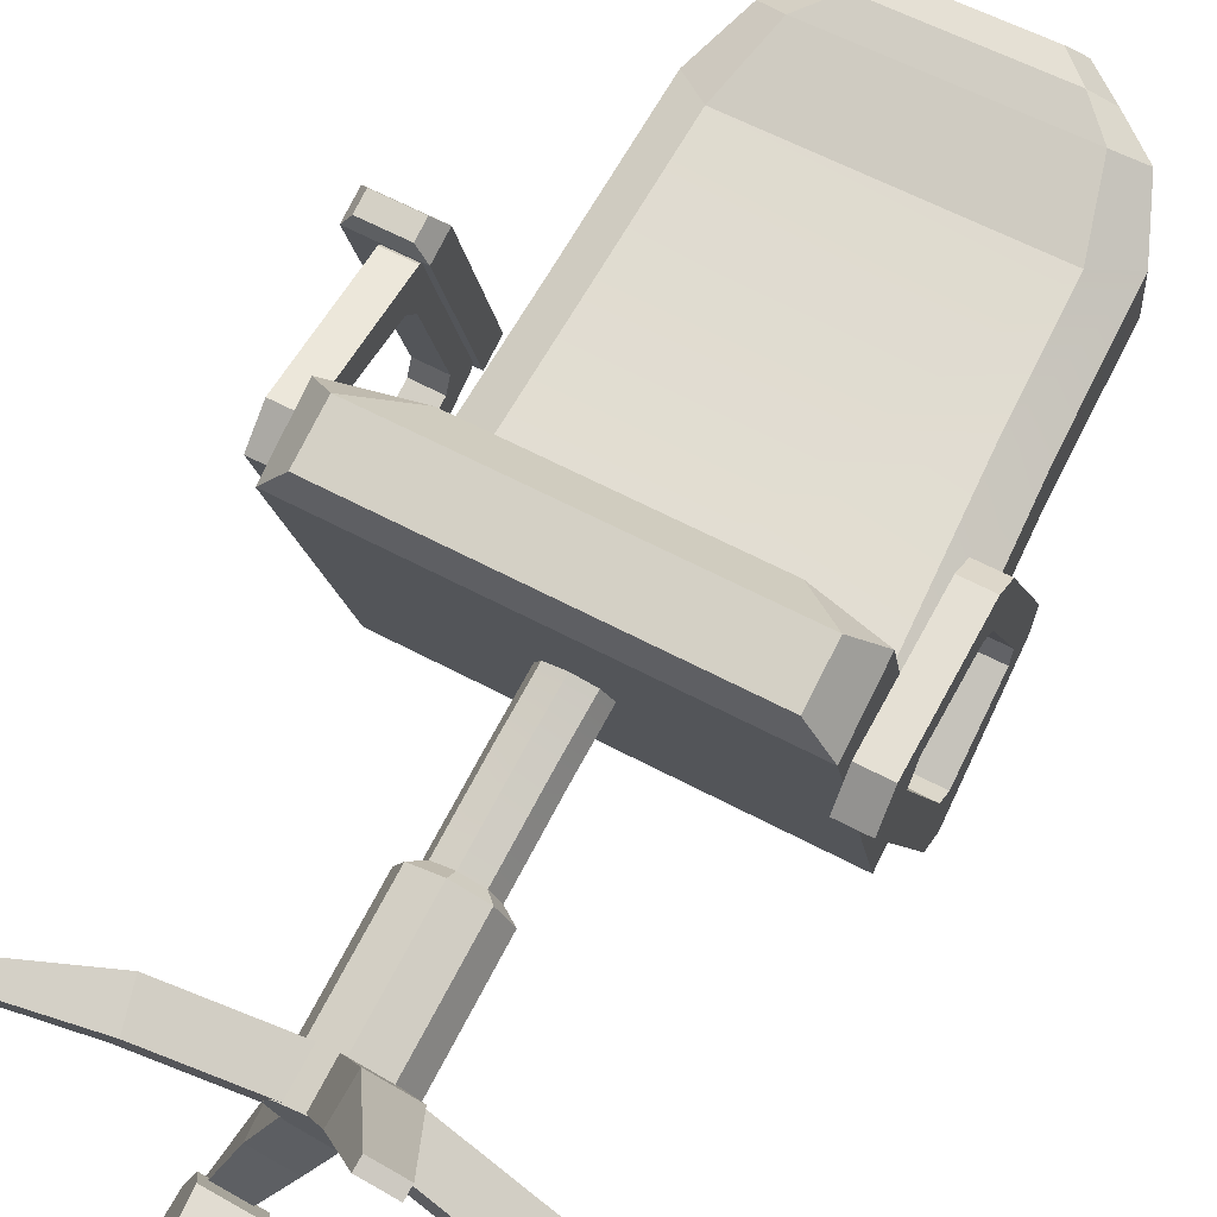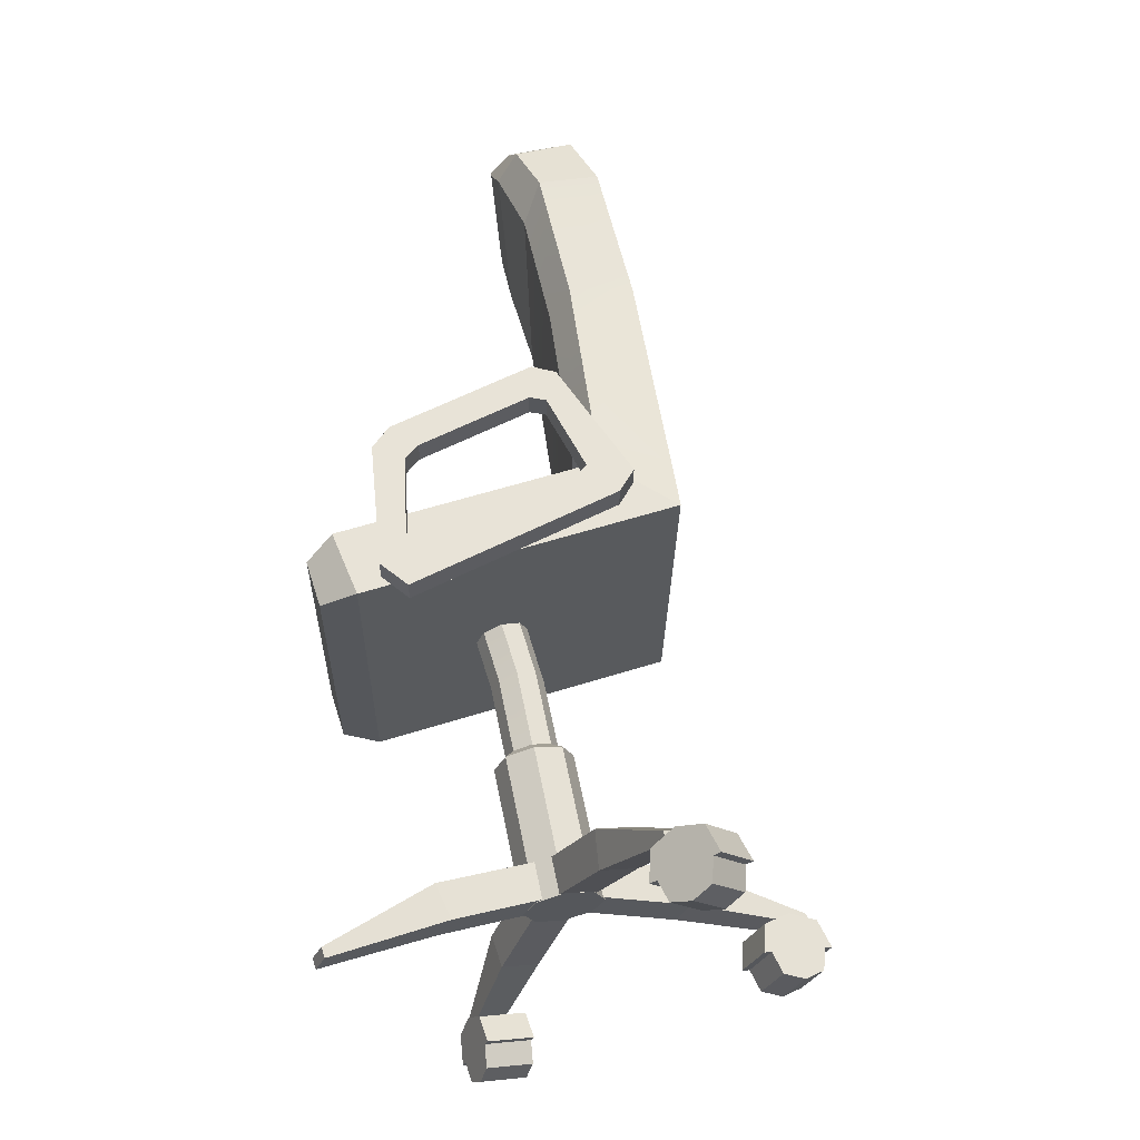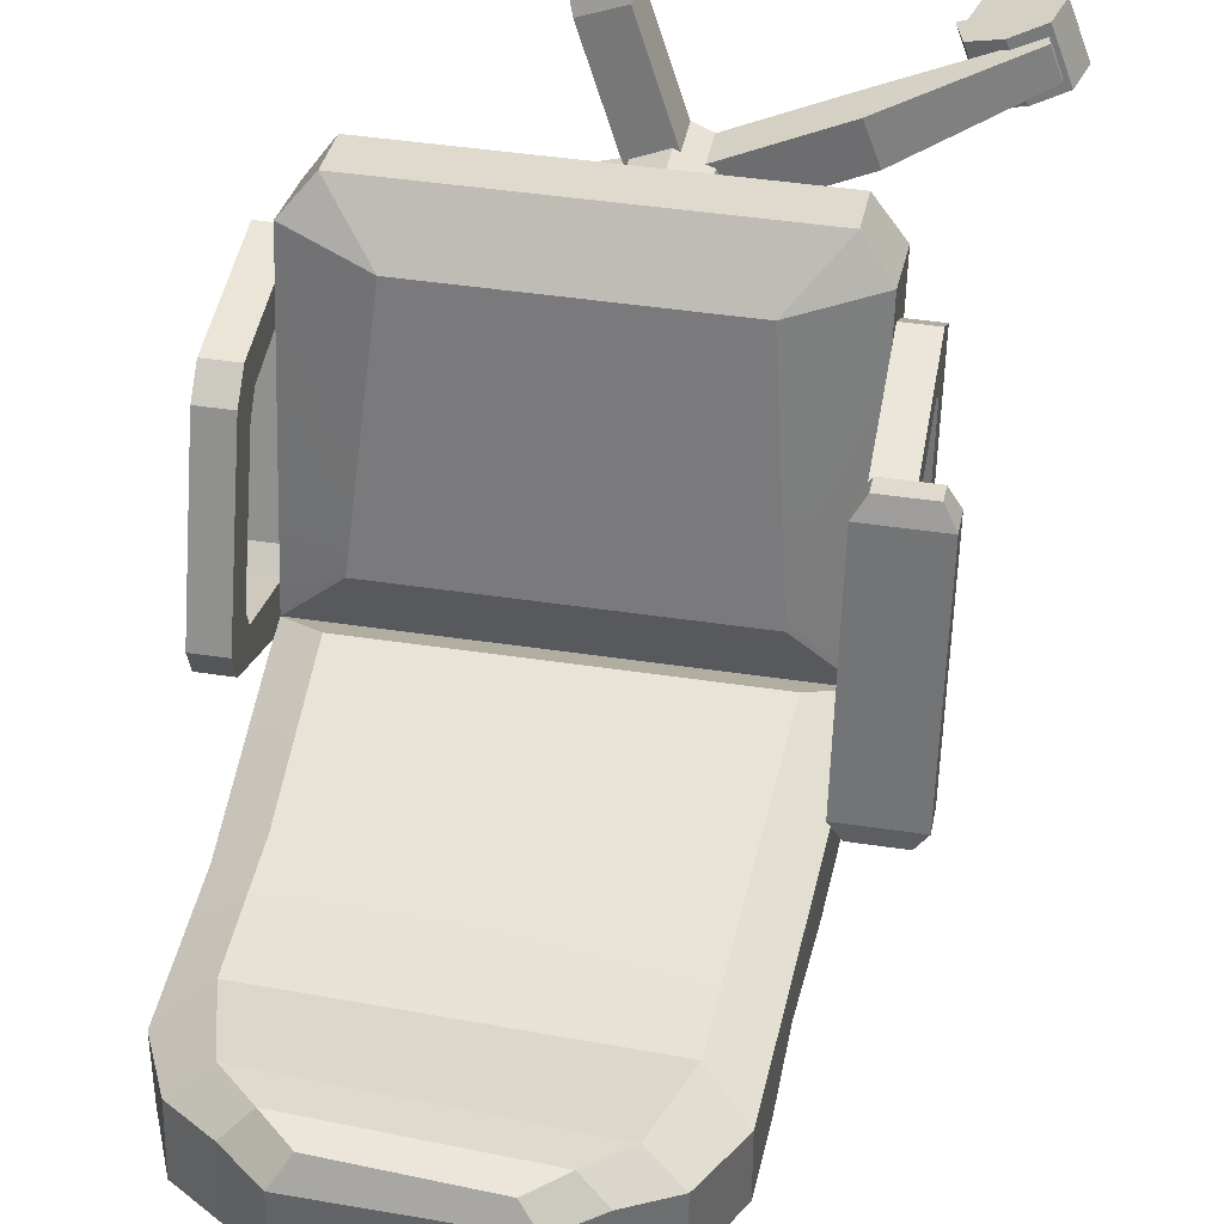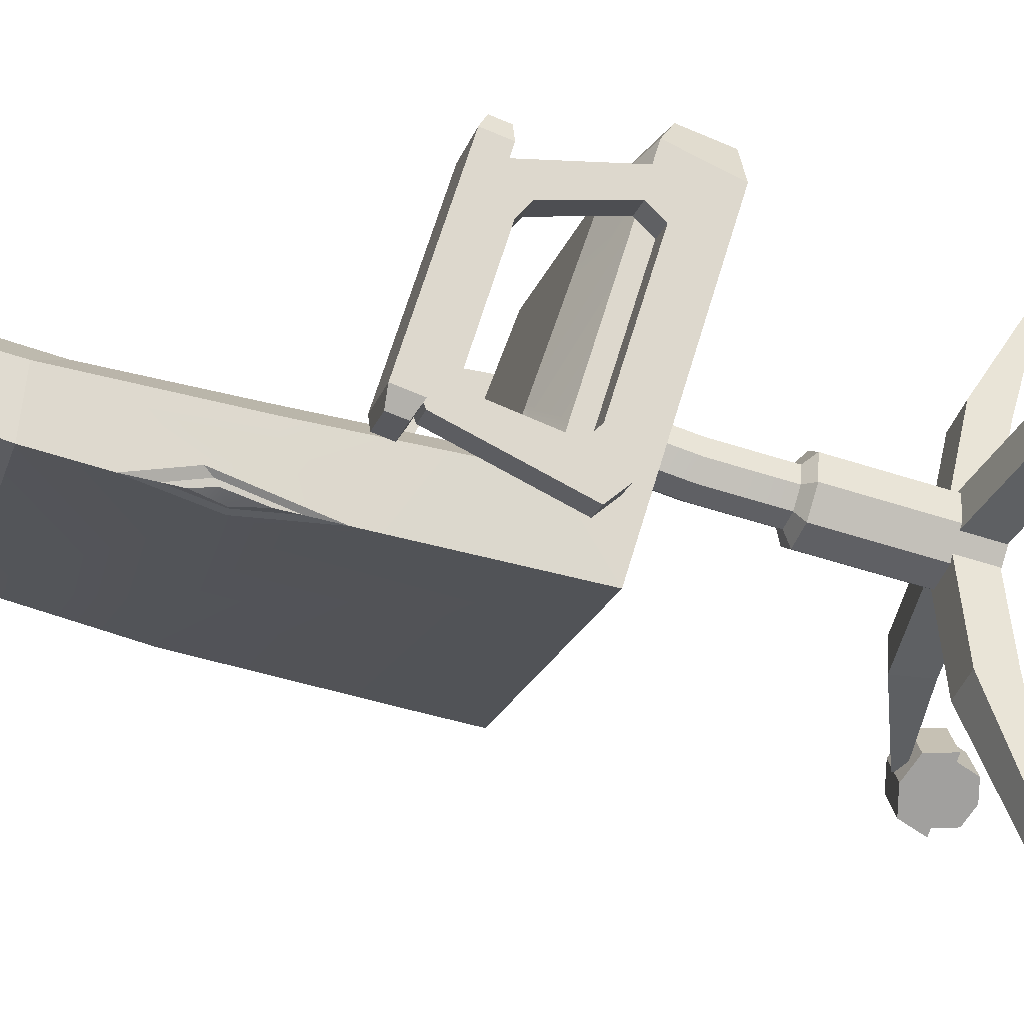
<metadata>
{"format":"obj","ext":"obj","renderer":"f3d","projection":"perspective","resolution":1024,"background":"white","views":[{"elev":59.5,"azim":24.1,"up":"+Z"},{"elev":-31.3,"azim":90.5,"up":"+Y"},{"elev":50.2,"azim":-173.8,"up":"+Z"},{"elev":-17.8,"azim":-109.2,"up":"+Z"}]}
</metadata>
<code>
v -24.36 83.44 0.5914
v -24.3 73.78 30.78
v -24.18 85.79 1.344
v -24.11 76.13 31.53
v -18.68 85.4 1.206
v -18.61 75.73 31.4
v -18.86 83.05 0.4537
v -18.8 73.38 30.64
v -25.68 74 28.44
v -25.4 77.49 29.56
v -17.24 76.91 29.36
v -17.52 73.42 28.24
v -17.3 85.23 3.37
v -25.46 85.81 3.574
v -25.73 82.32 2.459
v -17.58 81.74 2.254
v -2.915 14.3 -1.022
v -2.835 12.73 6.619
v 4.863 13.74 -1.217
v 4.943 12.18 6.424
v -1.355 34.67 3.133
v -1.275 33.1 10.77
v 6.503 32.55 10.58
v 6.424 34.11 2.938
v 0.04492 35.49 4.614
v 0.0979 34.45 9.709
v 1.777 52.34 14.14
v 1.766 53.93 9.185
v 6.963 51.97 14.01
v 6.952 53.56 9.055
v 5.284 34.08 9.579
v 5.231 35.12 4.484
v 0.958 14.34 -2.694
v 1.07 12.13 8.096
v 2.63 32.5 12.25
v 2.702 34.05 10.69
v 4.372 51.83 15.09
v 4.357 54.07 8.099
v 2.627 35.52 3.499
v 2.518 34.71 1.461
v 6.506 12.85 2.563
v 1.014 13.24 2.701
v -4.478 13.63 2.839
v -2.918 34 6.994
v -0.9974 35.05 7.188
v 0.7025 53.21 11.69
v 8.026 52.69 11.51
v 6.326 34.52 7.005
v 8.066 33.21 6.719
v -0.2242 45.14 9.248
v 0.8089 45.46 6.649
v 7.125 44.94 9.131
v 6.013 45.33 6.567
v 3.506 44.54 12.84
v 0.8876 44.76 11.81
v 3.395 45.54 5.544
v 6.092 44.62 11.73
v -3.878 21.46 4.436
v -2.365 21.47 0.441
v 1.827 22.01 10.11
v -2.15 21.68 8.445
v 7.227 22.26 4.485
v 5.499 22.04 0.4756
v 1.522 21.71 -1.191
v 5.714 22.25 8.479
v -20.13 61.81 -11.63
v -16.67 47.93 35.32
v -16.16 54.28 37.35
v 28.68 58.32 -12.86
v 26.13 51.26 36.29
v 25.62 44.91 34.26
v -0.4978 130.5 5.214
v -0.4085 129.2 11.06
v -19.41 68.23 -0.9845
v 19.4 127.5 11.07
v 29.41 64.74 -2.207
v 19.34 129 4.717
v -5.14 127.8 3.329
v -5.034 126.2 10.62
v 23.55 123.7 10.86
v 23.48 125.6 2.998
v -14.3 116.7 -2.042
v -14.17 115.7 5.996
v 31.06 111.9 6.108
v 30.97 113 -2.188
v 28.22 119.8 9.568
v -10.16 123.2 9.042
v -10.26 124.9 1.64
v 28.16 121.7 1.709
v -9.921 111.4 8.06
v 26.32 108.3 8.322
v 24.36 118 12.34
v -6.454 121 11.42
v 1.516 127.4 13.13
v -2.239 124.5 12.8
v 20.68 122.3 13.59
v 17.38 125.8 13.82
v -14.24 71.83 2.371
v 24.97 69.03 1.389
v -20.04 48.37 30.33
v -19.33 57.04 33.96
v 29.48 53.55 32.74
v 28.77 44.88 29.1
v 23.29 66.37 5.412
v -12.74 68.95 6.314
v -10.36 59.46 32
v 20.86 57.23 31.22
v -20.11 58.57 -1.505
v -19.39 66.54 4.302
v -12.6 68.38 7.844
v 22.94 65.06 9.134
v 29.43 62.17 5.834
v 28.71 53.57 1.993
v 5.539 65.57 11.59
v 21.86 56.04 -4.05
v 4.091 56.79 -1.966
v -14.47 58.44 -2.52
v 28.98 64.94 -11.75
v 29.56 68.89 -1.626
v 25.02 70.55 1.602
v -13.78 76.09 2.965
v -18.45 76.86 0.2133
v -19.02 72.28 -9.901
v 7.25 74.46 2.42
v -12.19 65.35 -11.15
v 21.26 63.58 -11.88
v -15.24 107.7 -4.03
v -17.47 86.81 -7.495
v -16.04 100 -2.719
v -12.08 96.87 -5.884
v -13.12 97.02 -5.584
v -15.55 98.95 -3.64
v -15.06 103.7 -4.446
v -16.43 90.84 -6.573
v -14.19 97.29 -5.778
v -15.77 98.54 -4.514
v -15.05 101.2 -4.745
v -15.86 93.59 -6.007
v -6.571 99.01 -5.6
v -12.11 90.15 -7.006
v -17.86 83.15 -8.101
v -16.74 93.3 -1.868
v -14.96 109 2.031
v 13.89 94.61 -6.605
v 29.67 93.32 -7.032
v 29.95 93.27 1.783
v 25.39 91.94 4.607
v 16.94 92.18 4.77
v -11.93 92.98 5.32
v -16.63 93.3 2.495
v 32.52 43.95 22.21
v 32.88 49.68 20.24
v 29.13 49.95 20.33
v 28.77 44.22 22.3
v 32.83 46.97 26
v 33.07 51.47 22.75
v 29.32 51.74 22.84
v 29.08 47.23 26.1
v 30.11 62.58 23.36
v 33.86 62.31 23.27
v 34.09 64.02 27.64
v 30.34 64.29 27.74
v 34.26 67.1 25.53
v 33.97 64.44 21.54
v 30.22 64.71 21.64
v 30.51 67.37 25.62
v 30.39 72.16 7.184
v 34.14 71.89 7.09
v 34.48 76.7 6.902
v 30.73 76.97 6.996
v 34.34 75.94 3.568
v 34.05 71.51 4.833
v 30.31 71.78 4.927
v 30.59 76.2 3.661
v 29.47 62 -0.3467
v 33.22 61.73 -0.4404
v 33.02 61.08 -6.68
v 29.27 61.35 -6.586
v 32.84 57.88 -4.815
v 33.1 59.55 1.1
v 29.36 59.81 1.194
v 29.09 58.15 -4.721
v -23.6 52.76 26.34
v -23.29 58.09 23.45
v -19.55 57.82 23.35
v -19.85 52.49 26.25
v -23.26 56.37 29.58
v -23.08 60.27 25.62
v -19.34 60 25.53
v -19.52 56.1 29.49
v -22.07 73.46 28.36
v -22.34 71.05 24.33
v -18.6 70.79 24.24
v -18.32 73.19 28.27
v -21.94 76.15 25.76
v -22.27 72.86 22.28
v -18.52 72.6 22.19
v -18.2 75.88 25.67
v -21.99 82.54 5.805
v -22.3 77.82 6.79
v -18.55 77.56 6.696
v -18.24 82.27 5.711
v -22.16 81.23 2.645
v -22.41 77.08 4.628
v -18.66 76.81 4.534
v -18.41 80.96 2.551
v -23.52 64.88 -4.988
v -23.25 66.55 1.056
v -19.5 66.29 0.9617
v -19.77 64.61 -5.081
v -19.59 64.39 2.844
v -23.34 64.65 2.937
v -23.66 62.03 -2.618
v -19.92 61.77 -2.712
v -32.14 8.17 12.84
v -30.68 7.314 16.49
v -32.2 9.633 13.21
v -30.74 8.776 16.85
v -3.137 19.09 2.959
v -1.147 17.92 7.917
v -2.259 14.16 1.449
v -0.2682 12.99 6.407
v -14.98 15.72 12.95
v -14.1 10.79 11.44
v -16.09 11.95 6.487
v -16.97 16.88 7.997
v -9.804 16.54 11.07
v -8.847 18.18 5.039
v -7.035 11.92 8.871
v -6.296 13.51 2.92
v -32.93 1.523 9.719
v -30.38 0.03208 16.07
v -33.23 8.495 11.47
v -30.68 7.004 17.82
v -25.77 8.533 8.489
v -23.22 7.042 14.84
v -27.13 1.552 7.397
v -24.58 0.06149 13.75
v -29.41 9.72 10.23
v -26.86 8.229 16.58
v -27.56 -0.8914 14.71
v -30.1 0.5991 8.366
v -24.92 4.615 7.229
v -22.38 3.124 13.58
v -32.12 3.075 17.48
v -34.67 4.565 11.13
v -23.46 3.119 14.01
v -27.25 3.099 15.53
v -31.04 3.08 17.05
v -26.94 7.09 16.34
v -24.12 6.167 14.99
v -29.92 6.137 17.31
v -29.8 4.59 9.181
v -26.01 4.609 7.663
v -33.59 4.571 10.7
v -29.49 8.581 9.995
v -26.66 7.657 8.642
v -32.47 7.628 10.96
v 11.52 0.5813 33.64
v 15.26 0.6002 32.14
v 11.7 2.006 34.1
v 15.44 2.025 32.61
v 0.5093 17.72 8.282
v 5.585 17.75 6.25
v -0.3615 13.07 6.047
v 4.714 13.1 4.016
v 10.78 12.48 19.17
v 9.912 7.831 16.93
v 4.836 7.805 18.96
v 5.707 12.45 21.2
v 7.87 15.43 11.93
v 2.314 15.89 12.77
v 6.468 11.32 8.375
v 0.9126 11.78 9.214
v 33.36 7.729 -9.595
v 31.9 8.586 -13.24
v 33.64 9.194 -9.364
v 32.18 10.05 -13.01
v 5.982 18.05 4.617
v 3.991 19.21 -0.3406
v 4.347 13.11 4.113
v 2.357 14.27 -0.8446
v 17.5 17.15 -6.248
v 15.86 12.21 -6.752
v 17.85 11.04 -1.795
v 19.49 15.99 -1.291
v 6.169 18.88 -1.293
v 4.534 13.94 -1.797
v 6.524 12.77 3.161
v 8.159 17.72 3.665
v 36.52 1.204 -14.8
v 31.01 2.469 -18.93
v 37.6 8.281 -14.07
v 32.09 9.546 -18.2
v 32.68 7.376 -7.786
v 27.17 8.641 -11.92
v 32.69 0.4998 -9.907
v 27.18 1.765 -14.04
v 35.23 9.034 -10.68
v 29.72 10.3 -14.81
v 29.03 1.179 -16.68
v 34.53 -0.08642 -12.54
v 31.62 3.313 -7.621
v 26.11 4.578 -11.75
v 32.55 5.761 -19.97
v 38.06 4.496 -15.84
v 26.83 4.709 -12.67
v 29.33 5.169 -15.86
v 31.83 5.63 -19.06
v 29.64 9.16 -15.05
v 27.65 7.87 -12.79
v 31.48 8.574 -17.68
v 34.84 3.904 -11.73
v 32.34 3.444 -8.533
v 37.34 4.365 -14.92
v 35.15 7.895 -10.91
v 33.16 6.605 -8.661
v 36.99 7.309 -13.55
v -10.31 15.32 -30.4
v -14.04 15.3 -28.9
v -10.26 16.82 -30.26
v -14 16.8 -28.77
v 2.335 19.41 -0.7054
v -2.74 19.39 1.326
v 2.45 14.19 -0.4852
v -2.626 14.16 1.547
v -8.265 20.39 -12.46
v -8.15 15.17 -12.24
v -3.074 15.19 -14.27
v -3.189 20.42 -14.49
v -3.701 19.56 -1.07
v -3.586 14.34 -0.8502
v 1.49 14.36 -2.882
v 1.375 19.59 -3.102
v -9.121 8.231 -32.1
v -15.62 8.198 -29.5
v -8.911 15.4 -31.49
v -15.41 15.36 -28.88
v -5.987 13.69 -24.2
v -12.49 13.65 -21.6
v -6.846 6.9 -26.43
v -13.35 6.867 -23.83
v -7.356 15.75 -27.6
v -13.86 15.71 -25
v -14.56 6.594 -26.86
v -8.055 6.627 -29.46
v -5.838 9.5 -23.88
v -12.34 9.467 -21.28
v -16.16 11.7 -30.8
v -9.661 11.74 -33.4
v -12.76 9.716 -22.34
v -14.25 10.59 -26.04
v -15.74 11.45 -29.75
v -13.94 14.58 -25.23
v -12.88 12.97 -22.59
v -15.15 14.3 -28.25
v -7.749 10.62 -28.64
v -6.262 9.749 -24.94
v -9.236 11.49 -32.35
v -7.444 14.61 -27.83
v -6.378 13.01 -25.19
v -8.653 14.34 -30.85
f 14 15 9 10
f 13 14 10 11
f 16 13 11 12
f 15 16 12 9
f 2 8 6 4
f 7 1 3 5
f 10 9 2 4
f 11 10 4 6
f 12 11 6 8
f 9 12 8 2
f 3 14 13 5
f 1 15 14 3
f 7 16 15 1
f 5 13 16 7
f 25 45 50 51
f 30 47 52 53
f 33 42 43 17
f 26 36 54 55
f 38 56 51 28
f 17 43 58 59
f 18 34 60 61
f 24 49 62 63
f 40 64 59 21
f 21 44 45 25
f 48 49 24 32
f 22 35 36 26
f 39 40 21 25
f 19 41 42 33
f 35 60 65 23
f 36 35 23 31
f 37 54 57 29
f 32 39 56 53
f 24 40 39 32
f 19 33 64 63
f 42 41 20 34
f 43 42 34 18
f 44 58 61 22
f 45 44 22 26
f 46 50 55 27
f 48 52 57 31
f 23 49 48 31
f 41 62 65 20
f 51 50 46 28
f 53 52 48 32
f 55 54 37 27
f 51 56 39 25
f 57 54 36 31
f 53 56 38 30
f 55 50 45 26
f 57 52 47 29
f 59 58 44 21
f 61 60 35 22
f 63 62 41 19
f 59 64 33 17
f 65 60 34 20
f 63 64 40 24
f 61 58 43 18
f 65 62 49 23
f 66 108 109 74
f 104 105 110 114 111
f 69 76 112 113
f 69 113 115
f 67 71 70 68
f 82 83 87 88
f 90 91 92 93
f 86 84 85 89
f 85 82 88 89
f 77 72 73 75
f 94 95 96 97
f 72 78 79 73
f 77 81 78 72
f 75 80 81 77
f 122 123 66 74
f 120 124 121 98 99
f 118 119 76 69
f 66 125 126 69
f 96 95 93 92
f 79 78 88 87
f 78 81 89 88
f 81 80 86 89
f 84 86 92 91
f 87 83 90 93
f 73 79 95 94
f 80 75 97 96
f 75 73 94 97
f 121 122 74 98
f 74 76 99 98
f 76 119 120 99
f 79 87 93 95
f 86 80 96 92
f 101 100 67 68
f 103 102 70 71
f 100 103 71 67
f 76 74 105 104
f 74 109 110 105
f 111 112 76 104
f 101 68 106
f 68 70 107 106
f 70 102 107
f 109 108 100 101
f 110 109 101 106
f 111 114 106 107
f 102 112 111 107
f 113 112 102 103
f 108 117 116 100
f 66 117 108
f 66 116 117
f 69 115 116 66
f 100 116 103
f 103 116 115 113
f 106 114 110
f 145 146 119 118
f 120 119 146 147
f 148 149 121 124
f 149 150 122 121
f 142 143 129
f 125 144 145 118 126
f 69 126 118
f 123 125 66
f 130 140 141 128
f 147 148 124 120
f 135 136 137
f 138 136 135
f 129 127 133 132
f 127 130 131 133
f 128 129 132 134
f 130 128 134 131
f 132 133 137 136
f 133 131 135 137
f 134 132 136 138
f 131 134 138 135
f 82 85 139
f 130 139 140
f 143 82 127 129
f 141 142 129 128
f 82 139 130 127
f 140 139 144 125
f 141 140 125 123
f 122 142 141 123
f 150 142 122
f 83 82 143
f 144 139 85
f 145 144 85
f 85 84 146 145
f 147 146 84 91
f 91 148 147
f 91 90 149 148
f 83 150 149 90
f 83 143 142 150
f 154 151 155 158
f 166 163 169 170
f 177 178 174 171
f 161 162 158 155
f 155 151 152 156
f 176 177 171 172
f 168 169 163 164
f 160 161 155 156
f 165 166 170 167
f 173 174 178 175
f 153 154 158 157
f 157 158 162 159
f 167 168 164 165
f 159 160 156 157
f 172 173 175 176
f 152 151 179 180
f 180 181 153 152
f 181 182 154 153
f 151 154 182 179
f 153 157 156 152
f 164 163 161 160
f 159 165 164 160
f 162 166 165 159
f 163 166 162 161
f 172 168 167 173
f 170 169 171 174
f 167 170 174 173
f 172 171 169 168
f 180 176 175 181
f 175 178 182 181
f 180 179 177 176
f 179 182 178 177
f 213 214 186 183
f 198 195 191 194
f 212 213 183 184
f 197 198 194 193
f 189 190 186 185
f 185 186 214 211
f 192 196 197 193
f 184 188 189 185
f 184 185 211 212
f 184 183 187 188
f 183 186 190 187
f 188 187 191 192
f 192 193 189 188
f 193 194 190 189
f 187 190 194 191
f 192 191 195 196
f 196 195 199 200
f 197 196 200 201
f 201 202 198 197
f 202 199 195 198
f 200 199 203 204
f 205 201 200 204
f 206 202 201 205
f 199 202 206 203
f 204 203 207 208
f 205 204 208 209
f 209 210 206 205
f 203 206 210 207
f 211 209 208 212
f 207 213 212 208
f 214 213 207 210
f 211 214 210 209
f 215 216 218 217
f 226 223 227 228
f 219 220 222 221
f 221 222 229 230
f 223 224 229 227
f 221 230 228 219
f 216 224 223 218
f 225 224 216 215
f 226 225 215 217
f 217 218 223 226
f 228 227 220 219
f 230 229 224 225
f 227 229 222 220
f 228 230 225 226
f 231 232 249 255
f 239 240 236 235
f 254 247 238 237
f 237 238 241 242
f 247 248 241 238
f 237 242 253 254
f 233 234 240 239
f 232 241 248 249
f 242 241 232 231
f 255 253 242 231
f 254 253 256 257
f 235 236 244 243
f 250 248 247 251
f 249 248 250 252
f 246 245 234 233
f 256 253 255 258
f 244 236 251 247
f 236 240 250 251
f 240 234 252 250
f 234 245 249 252
f 239 235 257 256
f 235 243 254 257
f 246 233 258 255
f 233 239 256 258
f 245 246 255 249
f 243 244 247 254
f 259 260 262 261
f 270 267 271 272
f 263 264 266 265
f 265 266 273 274
f 267 268 273 271
f 265 274 272 263
f 260 268 267 262
f 269 268 260 259
f 270 269 259 261
f 261 262 267 270
f 272 271 264 263
f 274 273 268 269
f 271 273 266 264
f 272 274 269 270
f 275 276 278 277
f 290 287 280 279
f 279 280 282 281
f 281 282 288 289
f 287 288 282 280
f 281 289 290 279
f 276 284 283 278
f 285 284 276 275
f 286 285 275 277
f 277 278 283 286
f 283 284 288 287
f 289 288 284 285
f 290 289 285 286
f 286 283 287 290
f 291 292 309 315
f 299 300 296 295
f 314 307 298 297
f 297 298 301 302
f 307 308 301 298
f 297 302 313 314
f 293 294 300 299
f 292 301 308 309
f 302 301 292 291
f 315 313 302 291
f 314 313 316 317
f 295 296 304 303
f 310 308 307 311
f 309 308 310 312
f 306 305 294 293
f 316 313 315 318
f 304 296 311 307
f 296 300 310 311
f 300 294 312 310
f 294 305 309 312
f 299 295 317 316
f 295 303 314 317
f 306 293 318 315
f 293 299 316 318
f 305 306 315 309
f 303 304 307 314
f 319 320 322 321
f 334 331 324 323
f 323 324 326 325
f 325 326 332 333
f 331 332 326 324
f 325 333 334 323
f 320 328 327 322
f 329 328 320 319
f 330 329 319 321
f 321 322 327 330
f 327 328 332 331
f 333 332 328 329
f 334 333 329 330
f 330 327 331 334
f 335 336 353 359
f 343 344 340 339
f 358 351 342 341
f 341 342 345 346
f 351 352 345 342
f 341 346 357 358
f 337 338 344 343
f 336 345 352 353
f 346 345 336 335
f 359 357 346 335
f 358 357 360 361
f 339 340 348 347
f 354 352 351 355
f 353 352 354 356
f 350 349 338 337
f 360 357 359 362
f 348 340 355 351
f 340 344 354 355
f 344 338 356 354
f 338 349 353 356
f 343 339 361 360
f 339 347 358 361
f 350 337 362 359
f 337 343 360 362
f 349 350 359 353
f 347 348 351 358

</code>
